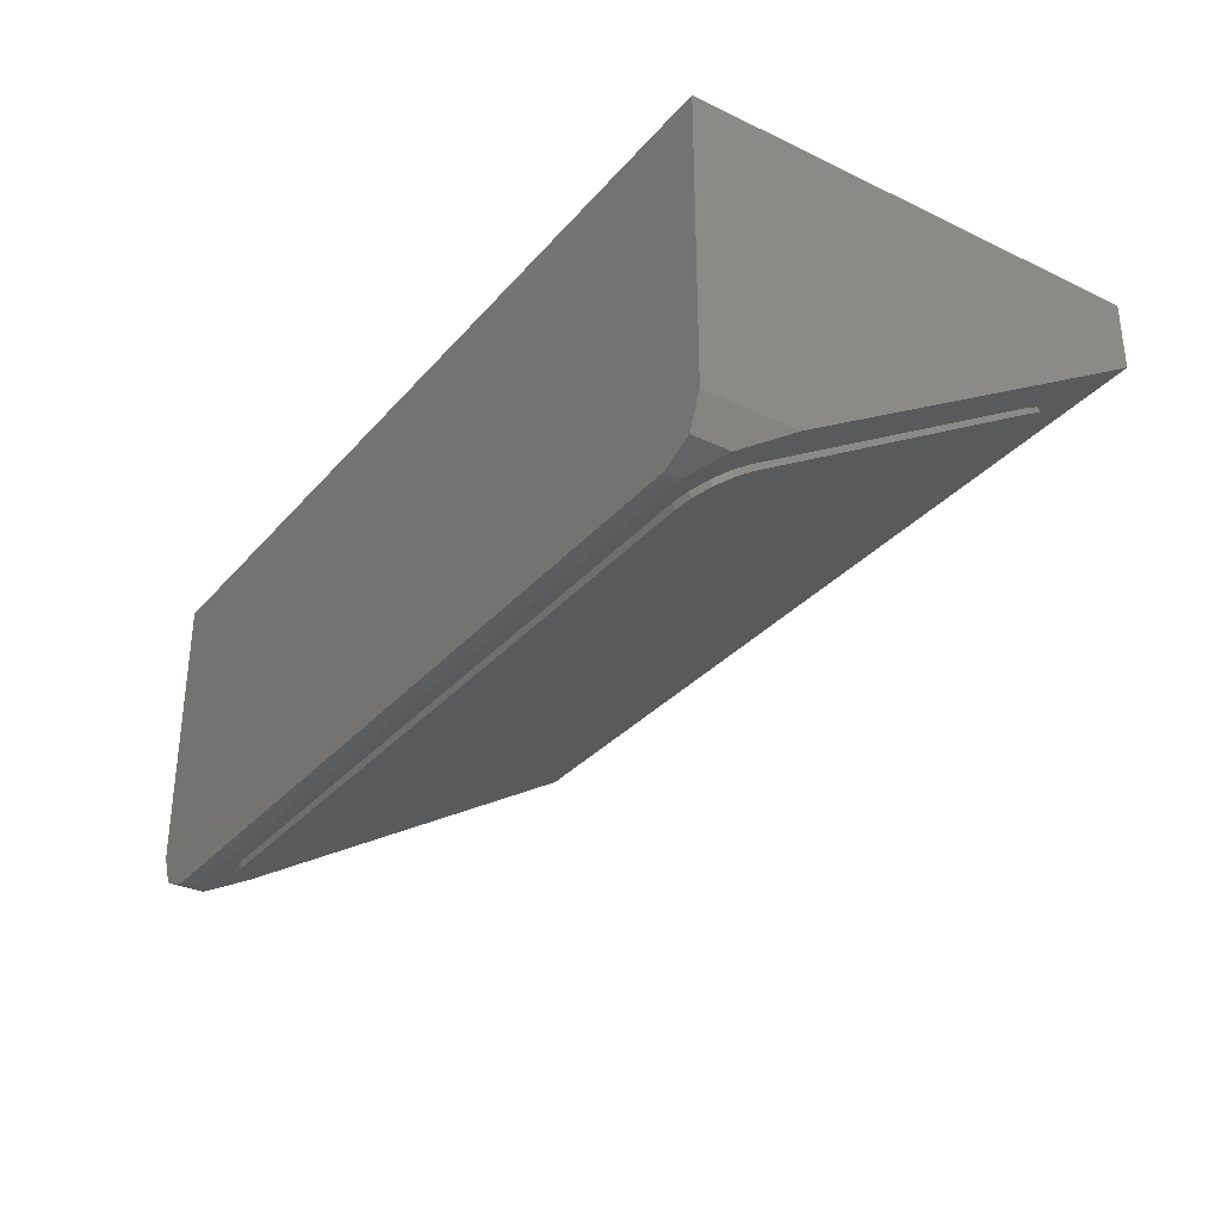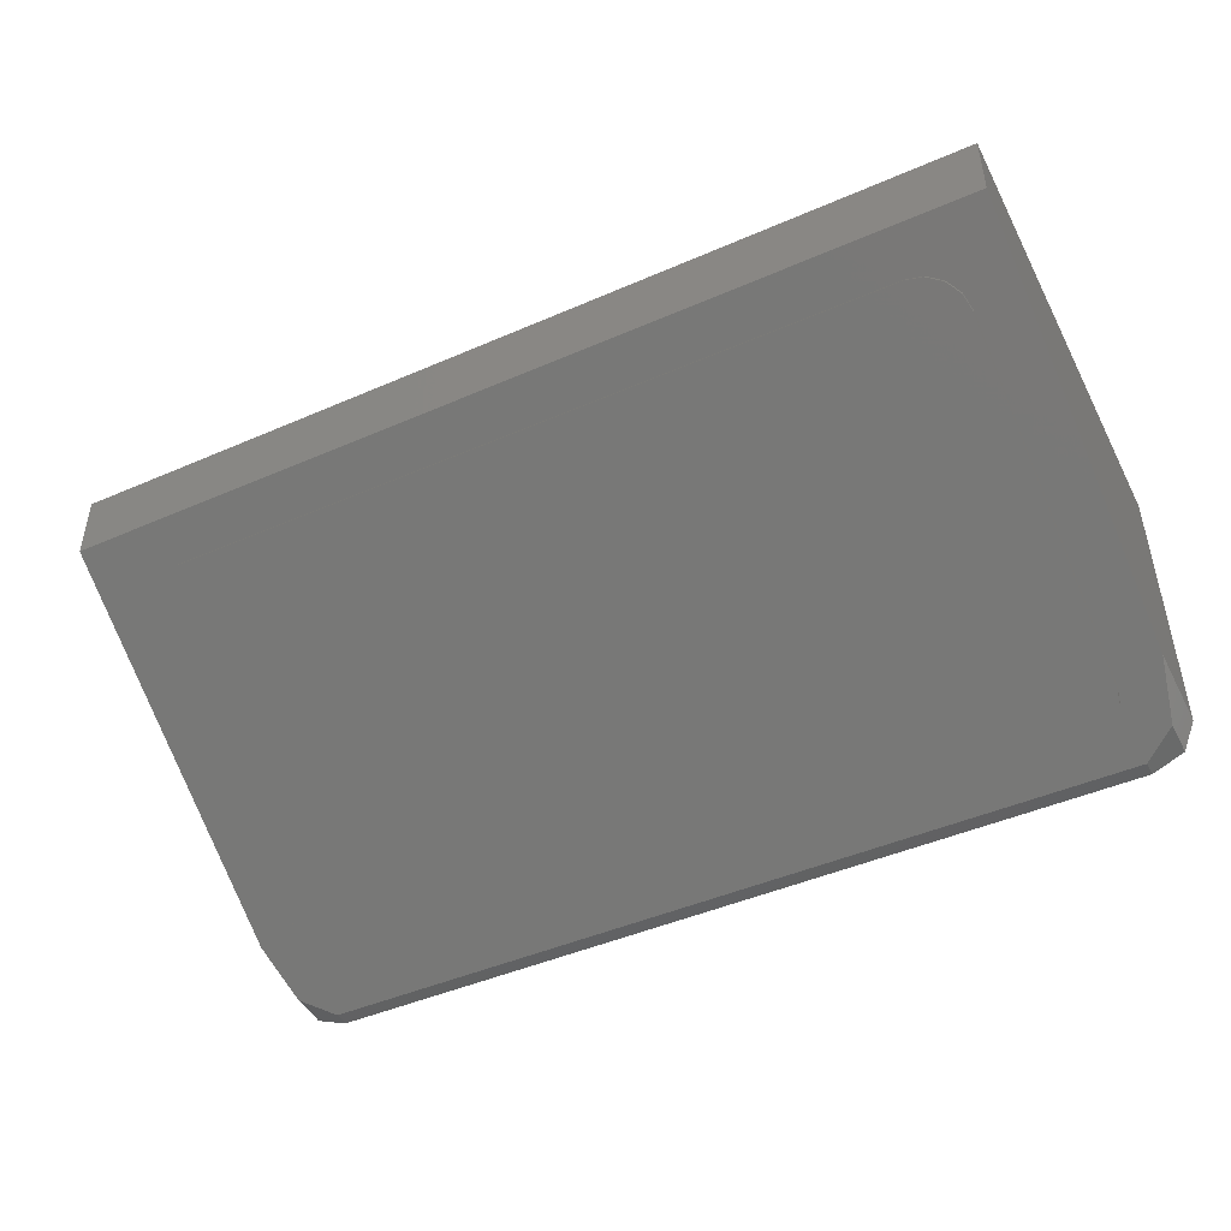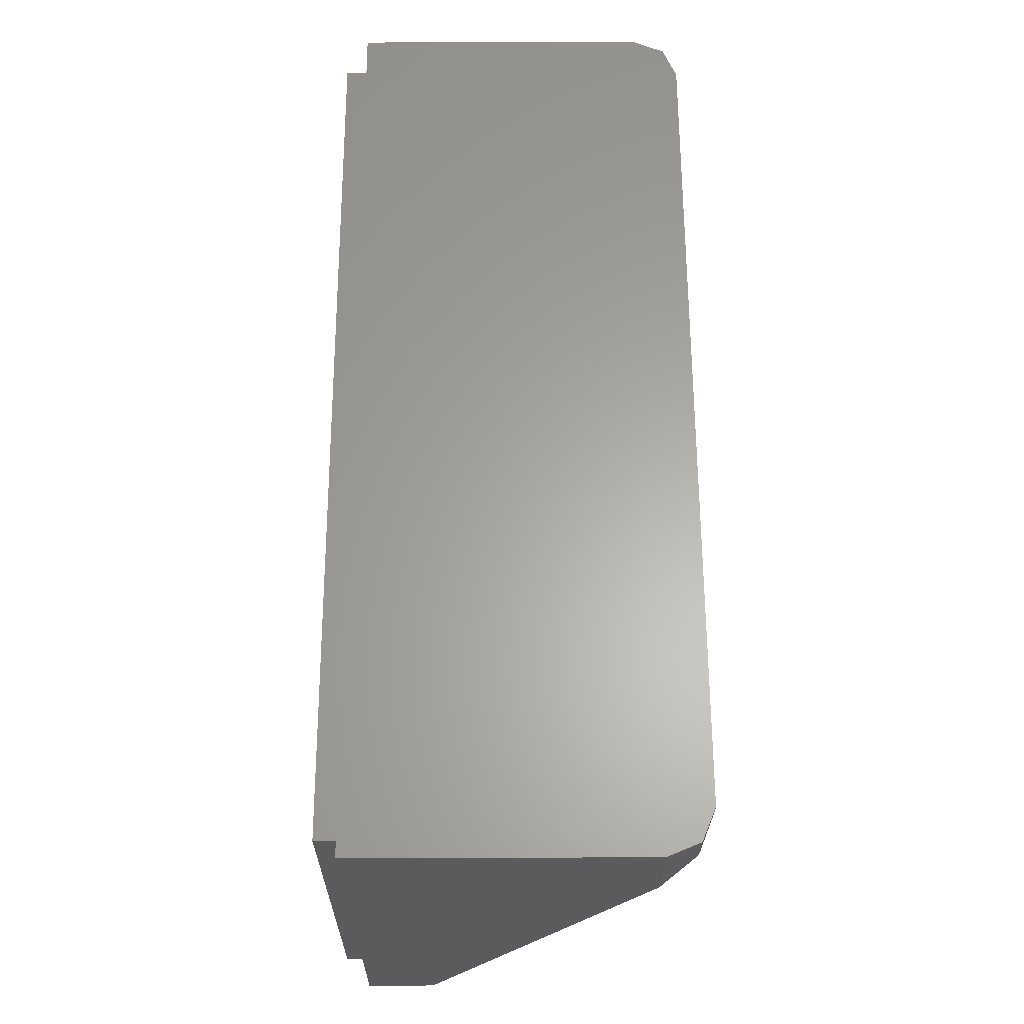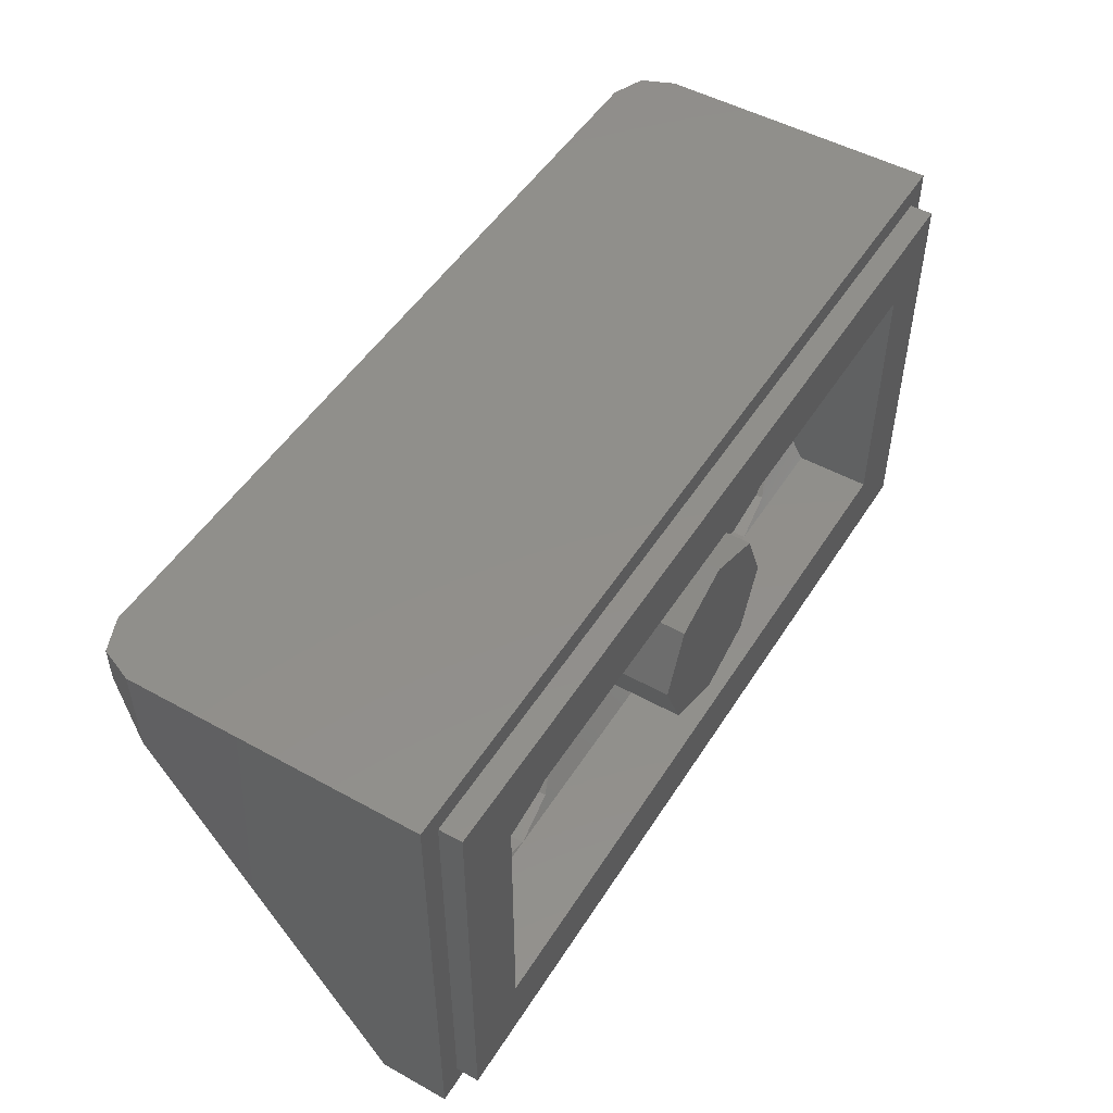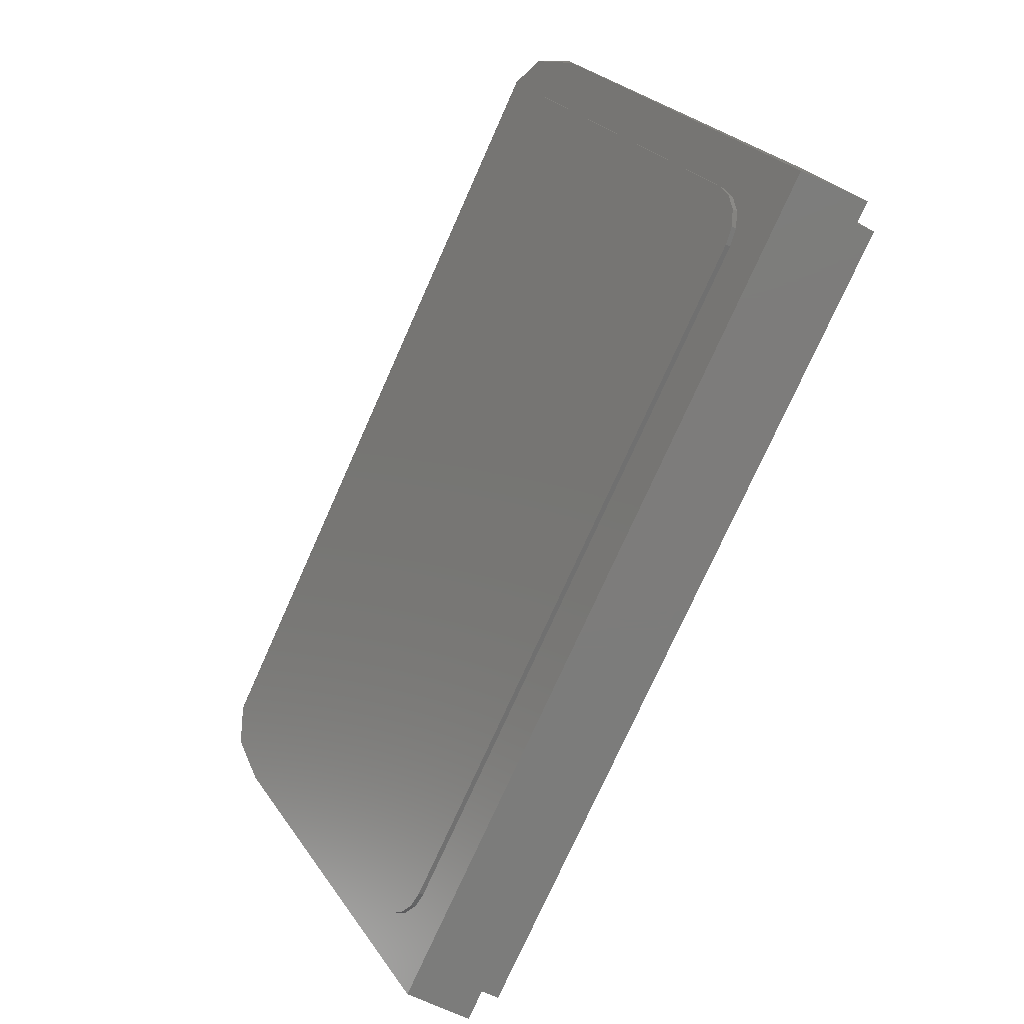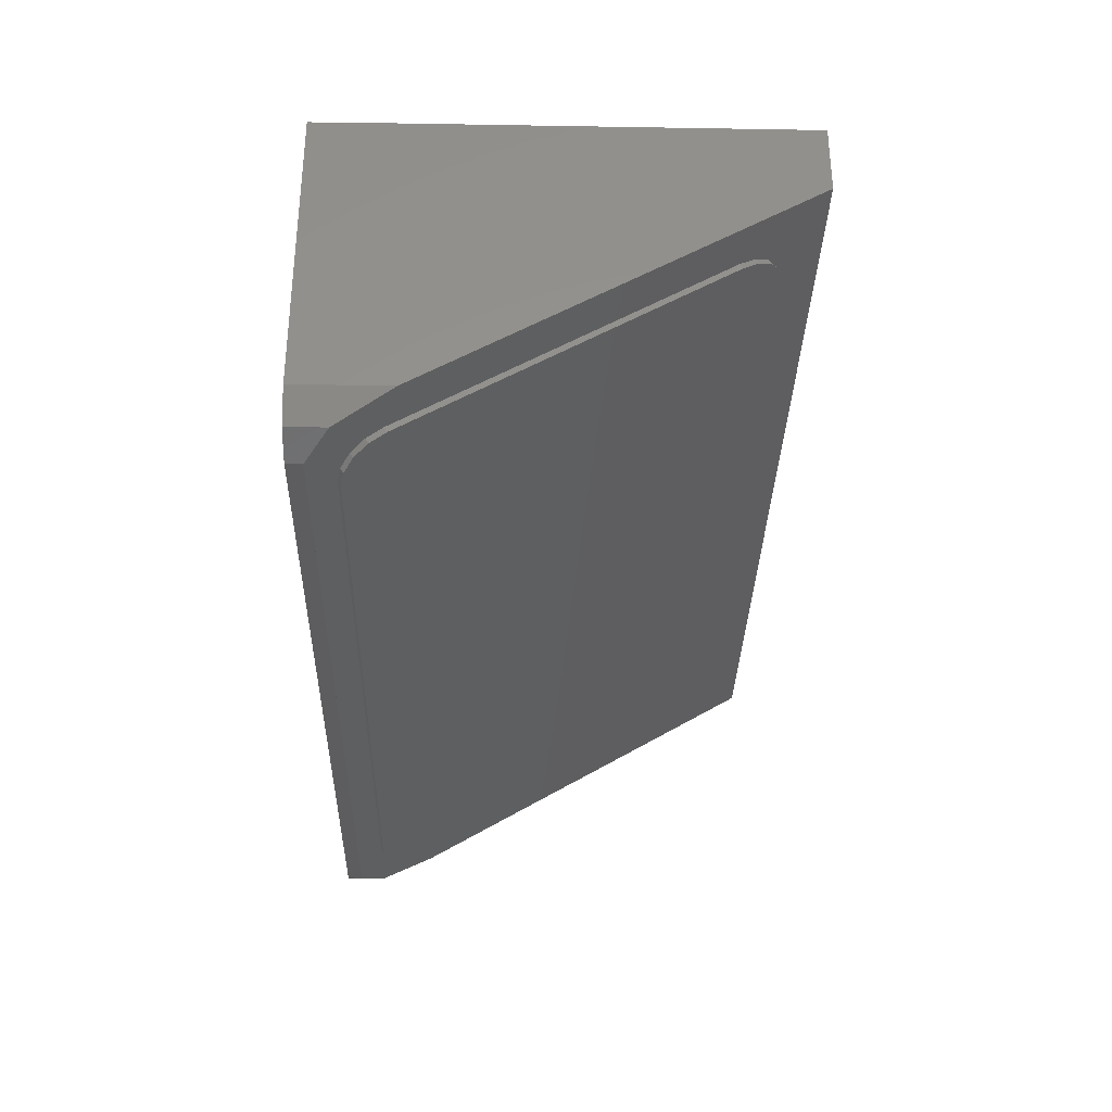
<metadata>
{"format":"stl","ext":"stl","renderer":"f3d","projection":"perspective","resolution":1024,"background":"white","views":[{"elev":-32.2,"azim":56.3,"up":"+Y"},{"elev":-46.2,"azim":-153.6,"up":"+Y"},{"elev":62.6,"azim":-90.2,"up":"+Z"},{"elev":50.0,"azim":121.3,"up":"+Z"},{"elev":-75.8,"azim":65.9,"up":"+Z"},{"elev":-32.6,"azim":88.7,"up":"+Y"}]}
</metadata>
<code>
# stl→obj: 190 verts, 338 faces
v 0.7764 -0.6004 0.334
v 0.72 -0.624 0.3733
v 0.8 -0.544 0.24
v -0.72 -0.624 0.3733
v -0.7764 -0.6004 0.334
v -0.8 -0.544 0.24
v 0.8 -0.16 -0.4
v -0.8 -0.16 -0.4
v -0.4918 -0.147 -0.2217
v -0.5244 -0.16 -0.2
v -0.4918 -0.16 -0.2217
v -0.3082 -0.16 -0.2217
v -0.2756 -0.16 -0.2
v -0.3082 -0.147 -0.2217
v -0.4 -0.16 -0.24
v 0.3082 -0.147 -0.2217
v 0.2756 -0.16 -0.2
v 0.3082 -0.16 -0.2217
v 0.4918 -0.16 -0.2217
v 0.5244 -0.16 -0.2
v 0.4918 -0.147 -0.2217
v 0.4 -0.16 -0.24
v -0.64 -0.136 -0.24
v -0.4 -0.136 -0.24
v 0.64 -0.136 -0.24
v 0.4 -0.136 -0.24
v -0.64 -0.424 0.24
v 0.64 -0.424 0.24
v 0.8 -0.04 -0.4
v 0.8 -0.04 0.4
v 0.72 -0.624 0.4
v 0.7764 -0.6004 0.4
v 0.8 -0.544 0.4
v -0.8 -0.04 -0.4
v -0.8 -0.04 0.4
v -0.7764 -0.6004 0.4
v -0.72 -0.624 0.4
v -0.8 -0.544 0.4
v 0.64 0 0.24
v 0.64 0 -0.24
v -0.64 0 -0.24
v -0.64 0 0.24
v 0.76 0 0.36
v 0.76 0 -0.36
v -0.76 0 -0.36
v -0.76 0 0.36
v -0.76 -0.04 -0.36
v 0.76 -0.04 -0.36
v 0.76 -0.04 0.36
v -0.76 -0.04 0.36
v 0 -0.184 -0.16
v -0.06123 -0.184 -0.1478
v -0.06123 -0.1913 -0.1478
v -0.1131 -0.184 -0.1131
v -0.1131 -0.2121 -0.1131
v -0.1478 -0.184 -0.06123
v -0.1478 -0.2433 -0.06123
v -0.16 -0.184 0
v -0.16 -0.28 0
v -0.1478 -0.184 0.06123
v -0.1478 -0.3167 0.06123
v -0.1131 -0.184 0.1131
v -0.1131 -0.3479 0.1131
v -0.06123 -0.184 0.1478
v -0.06123 -0.3687 0.1478
v 0 -0.184 0.16
v 0 -0.376 0.16
v 0.06123 -0.184 0.1478
v 0.06123 -0.3687 0.1478
v 0.1131 -0.184 0.1131
v 0.1131 -0.3479 0.1131
v 0.1478 -0.184 0.06123
v 0.1478 -0.3167 0.06123
v 0.16 -0.184 -0
v 0.16 -0.28 -0
v 0.1478 -0.184 -0.06123
v 0.1478 -0.2433 -0.06123
v 0.1131 -0.184 -0.1131
v 0.1131 -0.2121 -0.1131
v 0.06123 -0.184 -0.1478
v 0.06123 -0.1913 -0.1478
v -0 -0.184 -0.16
v 0.16 0 0
v 0.1131 0 -0.1131
v 0 0 0
v 0 0 -0.16
v -0.1131 0 -0.1131
v -0.16 0 -0
v -0.1131 0 0.1131
v -0 0 0.16
v 0.1131 0 0.1131
v 0.16 -0.184 0
v -0.16 -0.184 -0
v -0 -0.184 0.16
v -0.72 -0.5576 0.2627
v -0.7139 -0.5734 0.289
v -0.6966 -0.5867 0.3112
v -0.6706 -0.5957 0.3261
v -0.64 -0.5988 0.3313
v -0.64 -0.2012 -0.3313
v -0.6706 -0.2043 -0.3261
v -0.6966 -0.2133 -0.3112
v -0.7139 -0.2266 -0.289
v -0.72 -0.2424 -0.2627
v 0.64 -0.5988 0.3313
v 0.6706 -0.5957 0.3261
v 0.6966 -0.5867 0.3112
v 0.7139 -0.5734 0.289
v 0.72 -0.5576 0.2627
v 0.72 -0.2424 -0.2627
v 0.7139 -0.2266 -0.289
v 0.6966 -0.2133 -0.3112
v 0.6706 -0.2043 -0.3261
v 0.64 -0.2012 -0.3313
v 0.72 -0.5662 0.2576
v 0.72 -0.2509 -0.2679
v 0.64 -0.2098 -0.3365
v -0.64 -0.2098 -0.3365
v -0.64 -0.6074 0.3262
v 0.64 -0.6074 0.3262
v -0.72 -0.2509 -0.2679
v -0.72 -0.5662 0.2576
v -0.6706 -0.6042 0.321
v -0.6966 -0.5953 0.3061
v -0.7139 -0.582 0.2838
v -0.7139 -0.2352 -0.2941
v -0.6966 -0.2218 -0.3164
v -0.6706 -0.2129 -0.3313
v 0.7139 -0.582 0.2838
v 0.6966 -0.5953 0.3061
v 0.6706 -0.6042 0.321
v 0.6706 -0.2129 -0.3313
v 0.6966 -0.2218 -0.3164
v 0.7139 -0.2352 -0.2941
v 0.382 -0.3281 -0.1393
v 0.128 -0.3435 -0.1135
v 0.182 -0.3281 -0.1393
v -0.624 -0.3534 -0.09707
v -0.5944 -0.3349 -0.1279
v -0.6284 -0.3612 -0.08403
v -0.63 -0.3693 -0.07066
v -0.5808 -0.3312 -0.1341
v -0.5656 -0.3287 -0.1382
v -0.6064 -0.34 -0.1194
v -0.6164 -0.3464 -0.1087
v -0.55 -0.3281 -0.1393
v -0.4488 -0.3326 -0.1317
v -0.4424 -0.3376 -0.1235
v -0.44 -0.3435 -0.1135
v 0.63 -0.3435 -0.1135
v 0.63 -0.3024 -0.1821
v 0.6268 -0.2944 -0.1955
v -0.59 -0.2818 -0.2164
v -0.6052 -0.2832 -0.214
v -0.6184 -0.2878 -0.2065
v -0.6268 -0.2944 -0.1955
v -0.63 -0.3024 -0.1821
v 0.6 -0.3281 -0.1393
v 0.412 -0.3435 -0.1135
v 0.466 -0.3281 -0.1393
v 0.6184 -0.2878 -0.2065
v 0.6052 -0.2832 -0.214
v 0.59 -0.2818 -0.2164
v 0.6212 -0.3326 -0.1317
v 0.6116 -0.3291 -0.1375
v 0.466 -0.2921 -0.1993
v 0.4096 -0.3376 -0.1235
v 0.412 -0.2921 -0.1993
v 0.4032 -0.3326 -0.1317
v 0.3936 -0.3291 -0.1375
v 0.182 -0.2921 -0.1993
v 0.128 -0.2921 -0.1993
v -0.102 -0.2921 -0.1993
v -0.44 -0.2921 -0.1993
v -0.47 -0.3281 -0.1393
v 0.6276 -0.3376 -0.1235
v 0.1256 -0.3376 -0.1235
v 0.1192 -0.3326 -0.1317
v 0.1096 -0.3291 -0.1375
v 0.098 -0.3281 -0.1393
v -0.156 -0.2921 -0.1993
v -0.386 -0.2921 -0.1993
v -0.156 -0.3435 -0.1135
v -0.1584 -0.3376 -0.1235
v -0.1648 -0.3326 -0.1317
v -0.1744 -0.3291 -0.1375
v -0.186 -0.3281 -0.1393
v -0.4584 -0.3291 -0.1375
v -0.102 -0.3281 -0.1393
v -0.386 -0.3281 -0.1393
f 1 2 3
f 4 5 6
f 6 3 2
f 2 4 6
f 7 3 6
f 6 8 7
f 9 10 11
f 12 13 14
f 11 12 15
f 16 17 18
f 19 20 21
f 22 18 19
f 10 9 23
f 24 23 9
f 21 25 26
f 20 25 21
f 10 23 27
f 13 10 27
f 28 25 20
f 28 20 17
f 7 29 30
f 31 32 33
f 34 8 35
f 36 37 38
f 11 15 24
f 11 24 9
f 15 12 14
f 15 14 24
f 11 10 13
f 11 13 12
f 18 22 26
f 18 26 16
f 22 19 21
f 22 21 26
f 18 17 20
f 18 20 19
f 17 16 14
f 17 14 13
f 16 26 24
f 16 24 14
f 28 17 13
f 28 13 27
f 28 39 40
f 28 40 25
f 27 23 41
f 27 41 42
f 40 39 43
f 40 43 44
f 42 41 45
f 42 45 46
f 41 40 44
f 41 44 45
f 39 42 46
f 39 46 43
f 34 47 48
f 34 48 29
f 31 2 1
f 31 1 32
f 32 1 3
f 32 3 33
f 30 33 3
f 30 3 7
f 5 4 37
f 5 37 36
f 6 5 36
f 6 36 38
f 6 38 35
f 6 35 8
f 37 4 2
f 37 2 31
f 38 37 31
f 38 31 33
f 48 49 30
f 48 30 29
f 35 30 49
f 35 49 50
f 34 35 50
f 34 50 47
f 39 28 27
f 39 27 42
f 23 25 40
f 23 40 41
f 43 49 48
f 43 48 44
f 46 50 49
f 46 49 43
f 45 47 50
f 45 50 46
f 44 48 47
f 44 47 45
f 29 7 8
f 29 8 34
f 51 51 52
f 51 52 53
f 52 53 54
f 53 54 55
f 54 55 56
f 55 56 57
f 56 57 58
f 57 58 59
f 58 59 60
f 59 60 61
f 60 61 62
f 61 62 63
f 62 63 64
f 63 64 65
f 64 65 66
f 65 66 67
f 66 67 68
f 67 68 69
f 68 69 70
f 69 70 71
f 70 71 72
f 71 72 73
f 72 73 74
f 73 74 75
f 74 75 76
f 75 76 77
f 76 77 78
f 77 78 79
f 78 79 80
f 79 80 81
f 80 81 82
f 81 82 82
f 83 84 85
f 84 86 85
f 86 87 85
f 87 88 85
f 88 89 85
f 89 90 85
f 90 91 85
f 91 83 85
f 83 92 78
f 83 78 84
f 84 78 51
f 84 51 86
f 86 51 54
f 86 54 87
f 87 54 93
f 87 93 88
f 88 93 62
f 88 62 89
f 89 62 94
f 89 94 90
f 90 94 70
f 90 70 91
f 91 70 92
f 91 92 83
f 35 38 33
f 35 33 30
f 95 96 97
f 95 97 98
f 95 98 99
f 100 101 102
f 100 102 103
f 100 103 104
f 105 106 107
f 105 107 108
f 105 108 109
f 110 111 112
f 110 112 113
f 110 113 114
f 114 105 109
f 114 109 110
f 105 114 100
f 105 100 99
f 104 95 99
f 104 99 100
f 109 115 116
f 109 116 110
f 114 117 118
f 114 118 100
f 99 119 120
f 99 120 105
f 104 121 122
f 104 122 95
f 119 99 98
f 119 98 123
f 123 98 97
f 123 97 124
f 124 97 96
f 124 96 125
f 125 96 95
f 125 95 122
f 121 104 103
f 121 103 126
f 126 103 102
f 126 102 127
f 127 102 101
f 127 101 128
f 128 101 100
f 128 100 118
f 115 109 108
f 115 108 129
f 129 108 107
f 129 107 130
f 130 107 106
f 130 106 131
f 131 106 105
f 131 105 120
f 117 114 113
f 117 113 132
f 132 113 112
f 132 112 133
f 133 112 111
f 133 111 134
f 134 111 110
f 134 110 116
f 135 136 137
f 138 139 140
f 141 142 143
f 144 139 145
f 145 139 138
f 143 146 141
f 147 148 149
f 115 150 116
f 150 151 116
f 116 151 152
f 153 154 118
f 155 156 121
f 121 156 157
f 149 119 141
f 141 121 157
f 158 159 160
f 152 161 116
f 162 163 117
f 164 165 151
f 163 160 166
f 159 167 168
f 167 169 168
f 168 169 170
f 168 171 163
f 171 172 163
f 163 172 173
f 146 174 175
f 139 144 157
f 157 144 145
f 164 151 176
f 176 151 150
f 168 170 135
f 145 138 157
f 138 140 157
f 157 140 141
f 136 177 172
f 177 178 172
f 172 178 179
f 179 180 172
f 163 166 168
f 181 182 163
f 183 184 181
f 184 185 181
f 181 185 186
f 181 186 187
f 163 173 181
f 148 147 174
f 147 188 174
f 174 188 175
f 174 153 182
f 182 153 163
f 174 149 148
f 119 123 122
f 123 124 122
f 124 125 122
f 121 126 118
f 126 127 118
f 127 128 118
f 115 129 120
f 129 130 120
f 130 131 120
f 117 132 116
f 132 133 116
f 133 134 116
f 179 178 119
f 179 119 180
f 180 119 183
f 180 183 189
f 178 177 136
f 178 136 119
f 119 136 159
f 119 159 120
f 120 159 150
f 120 150 115
f 170 169 167
f 170 167 135
f 186 185 119
f 186 119 187
f 187 119 149
f 187 149 190
f 190 149 174
f 190 174 182
f 167 159 136
f 167 136 135
f 137 136 172
f 137 172 171
f 150 159 158
f 150 158 176
f 176 158 165
f 176 165 164
f 140 139 142
f 140 142 141
f 141 146 175
f 141 175 149
f 149 175 188
f 149 188 147
f 119 185 184
f 119 184 183
f 183 181 173
f 183 173 189
f 118 154 155
f 118 155 121
f 160 159 168
f 160 168 166
f 116 161 162
f 116 162 117
f 117 163 153
f 117 153 118
f 141 119 122
f 141 122 121
f 151 165 158
f 151 158 152
f 152 158 162
f 152 162 161
f 162 158 160
f 162 160 163
f 135 137 171
f 135 171 168
f 156 155 154
f 156 154 142
f 142 154 153
f 142 153 143
f 143 153 174
f 143 174 146
f 156 142 139
f 156 139 157
f 172 180 189
f 172 189 173
f 187 190 182
f 187 182 181

</code>
